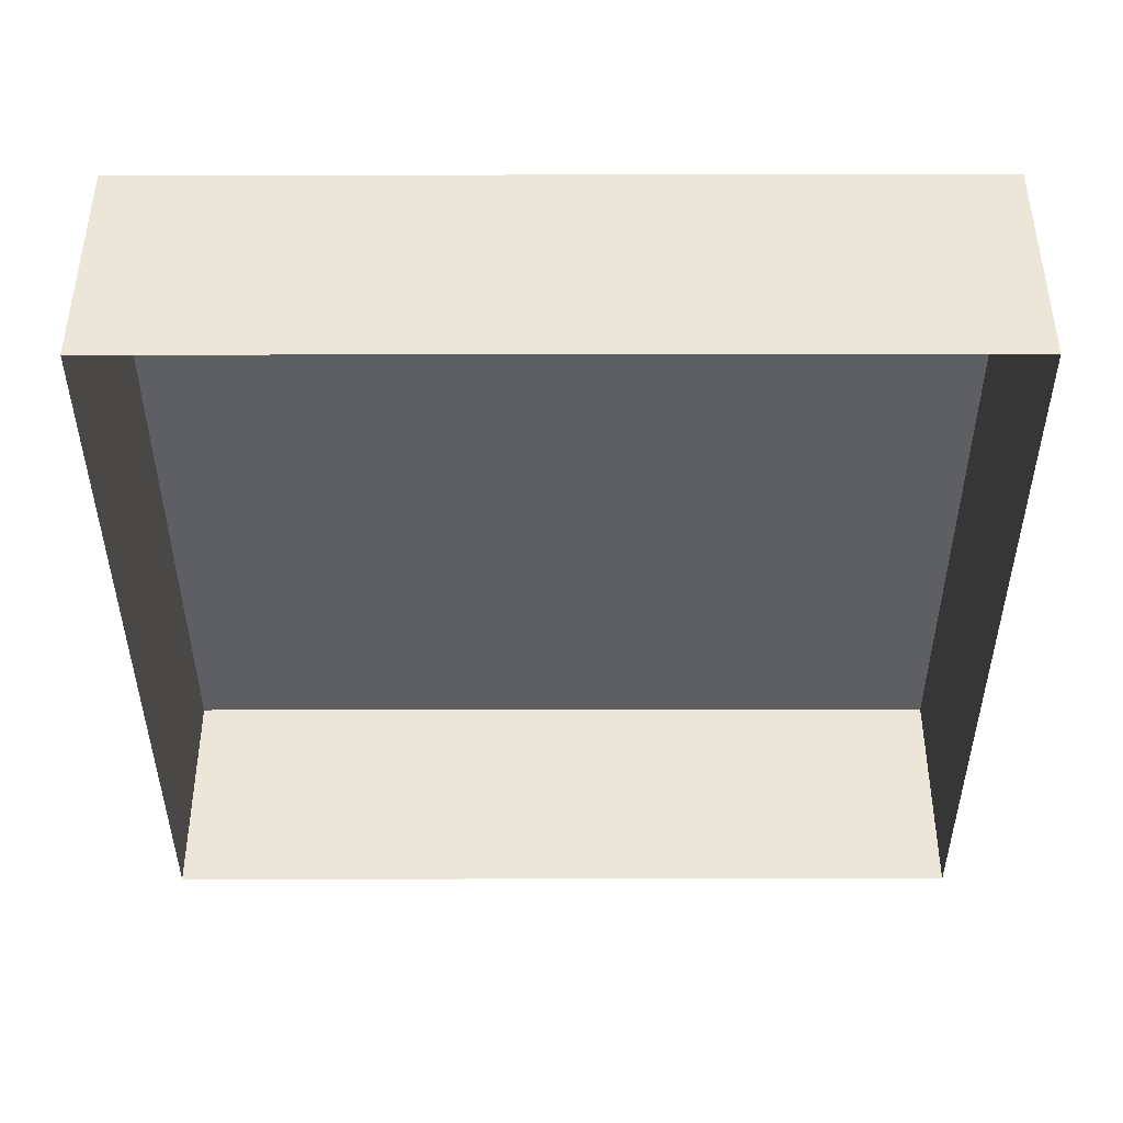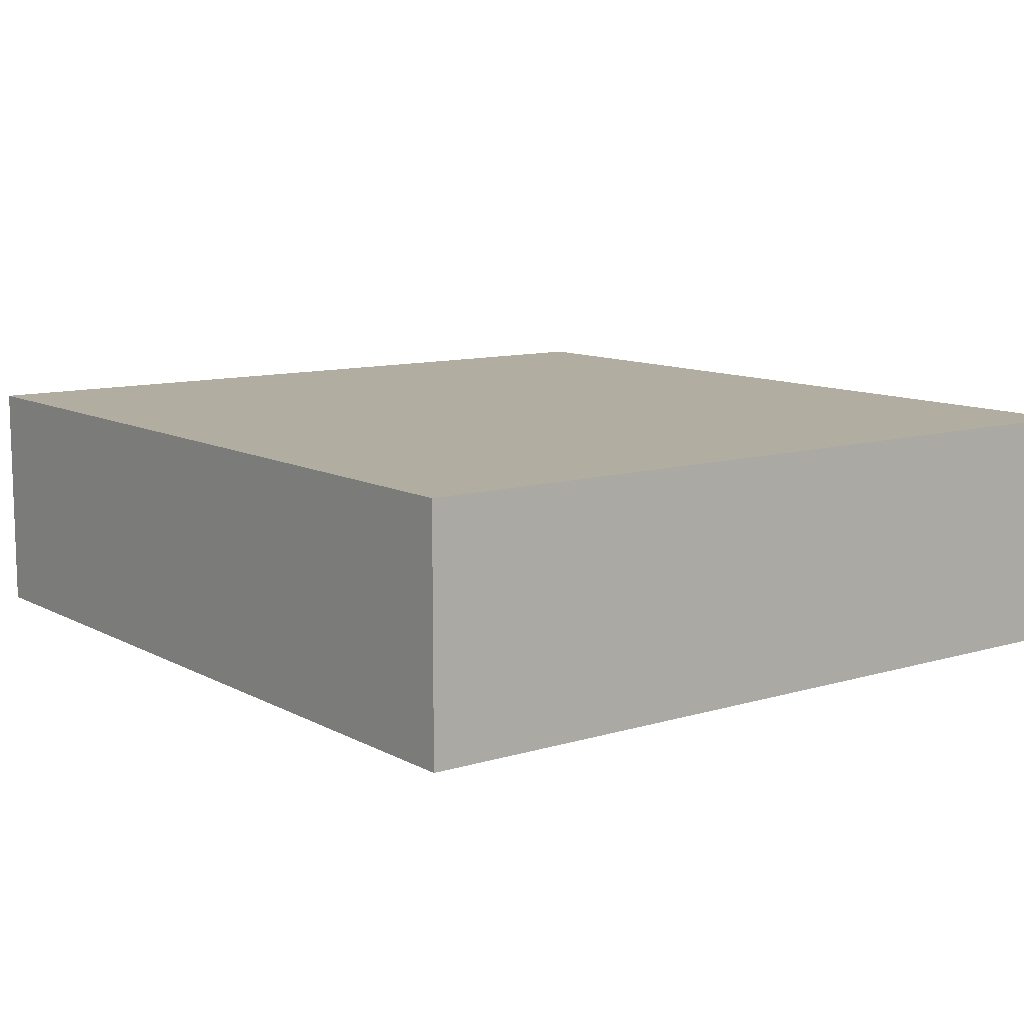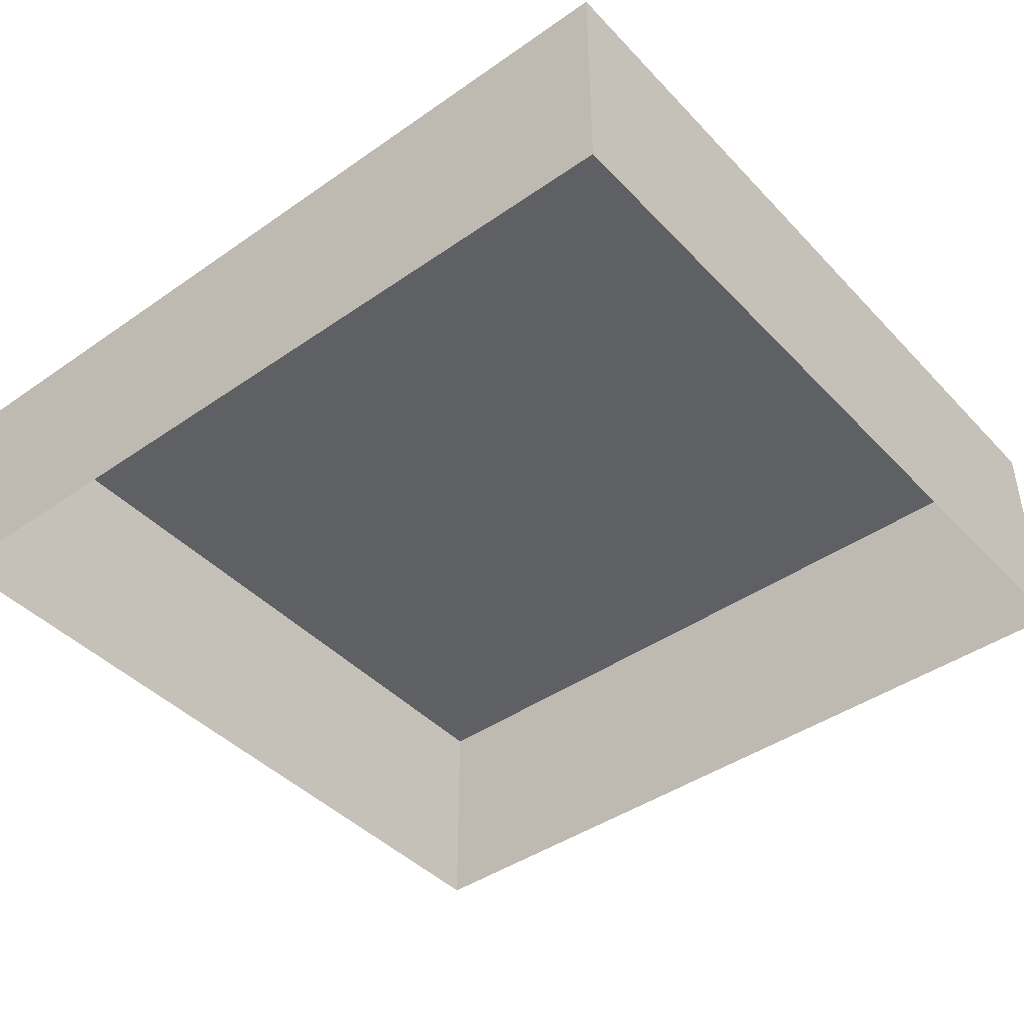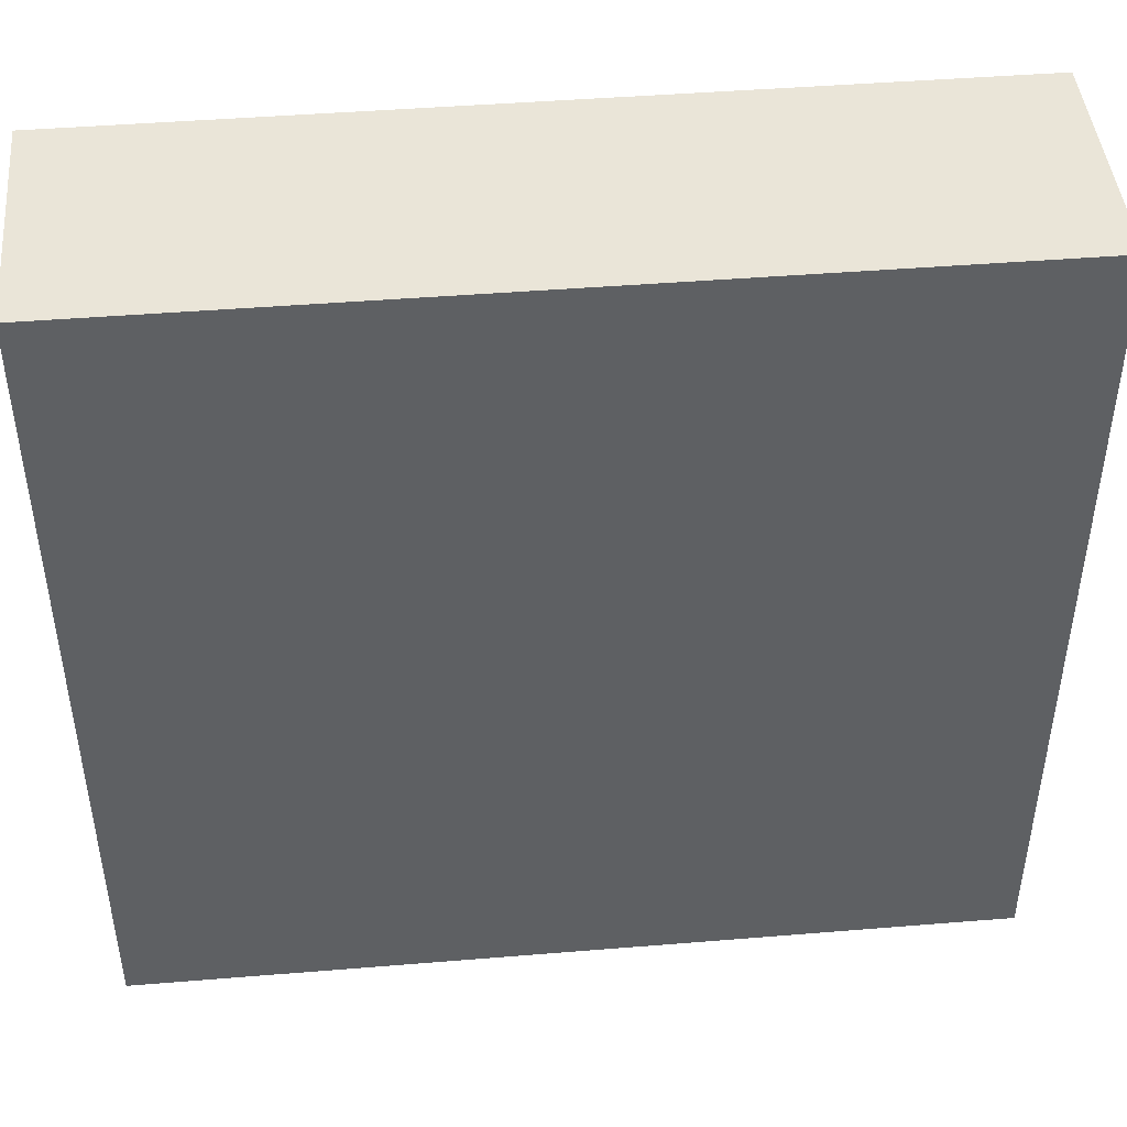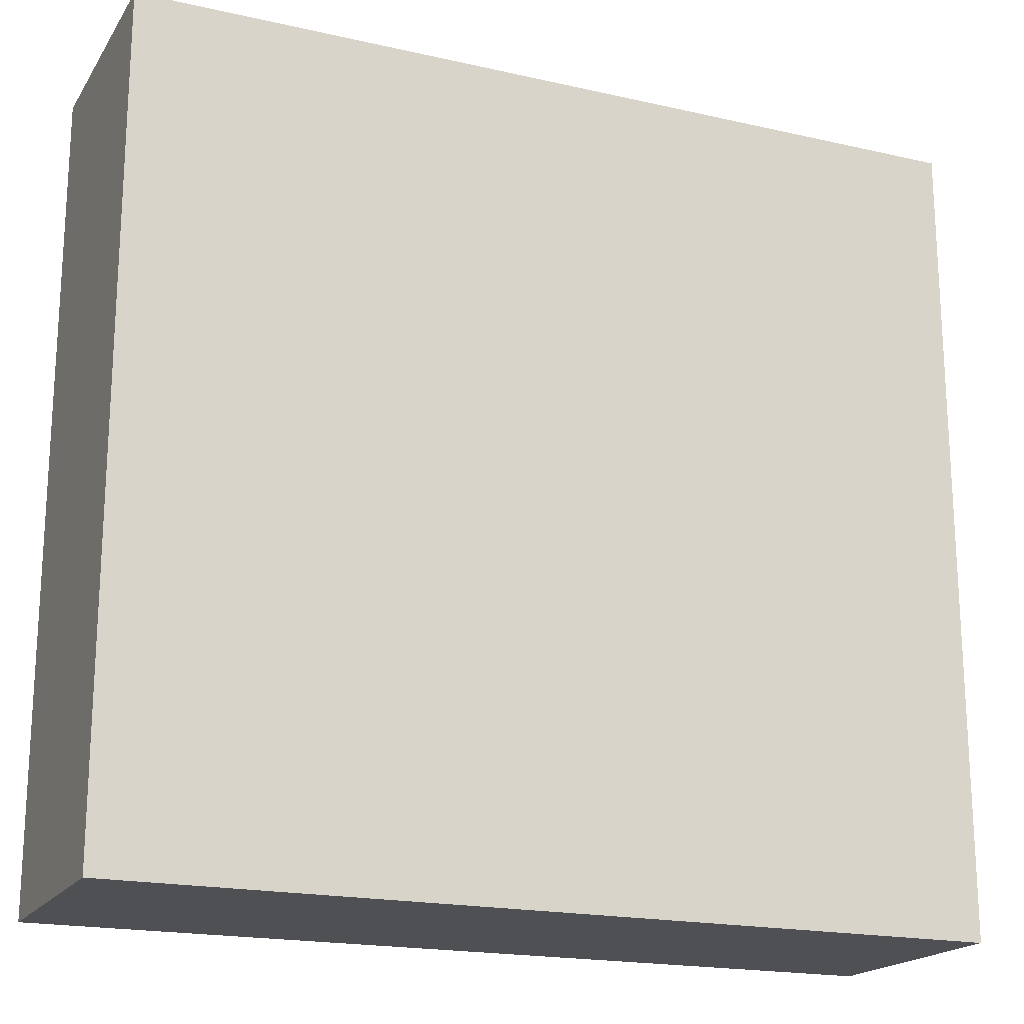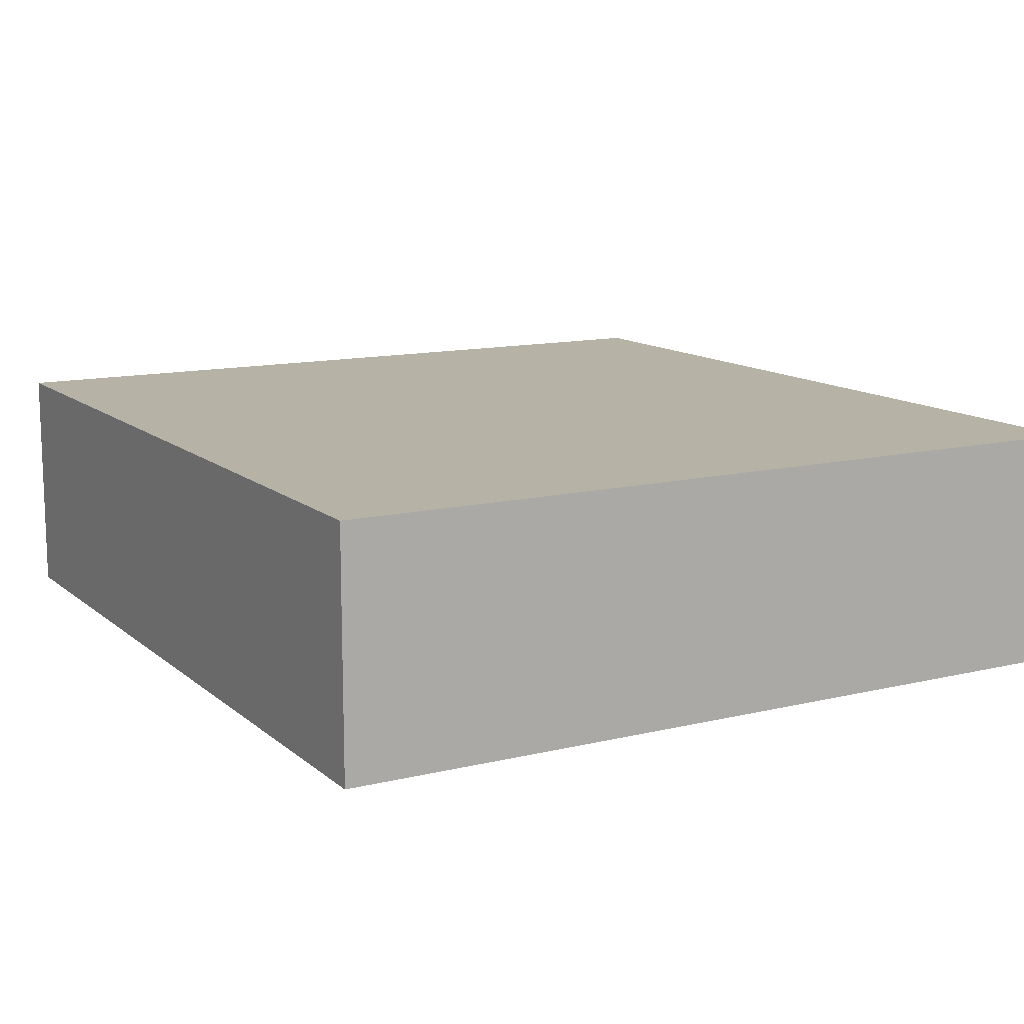
<metadata>
{"format":"obj","ext":"obj","renderer":"f3d","projection":"perspective","resolution":1024,"background":"white","views":[{"elev":-41.0,"azim":-179.9,"up":"+Y"},{"elev":10.4,"azim":52.9,"up":"+Y"},{"elev":-43.2,"azim":39.5,"up":"+Y"},{"elev":45.0,"azim":174.6,"up":"+Z"},{"elev":-19.0,"azim":156.7,"up":"+Z"},{"elev":12.5,"azim":60.6,"up":"+Y"}]}
</metadata>
<code>
o mesh70/mesh70-geometry#mesh70-geometry
v -0.7234 0.02576 -0.149
v -0.7234 0.006141 -0.08206
v -0.7234 0.02576 -0.08206
v -0.7234 0.006141 -0.149
v -0.6531 0.02576 -0.08206
v -0.6531 0.006141 -0.149
v -0.6531 0.006141 -0.08206
v -0.6531 0.02576 -0.149
f 1 2 3
f 2 1 4
f 3 2 1
f 4 1 2
f 2 5 3
f 3 5 2
f 5 1 3
f 3 1 5
f 1 6 4
f 4 6 1
f 5 2 7
f 7 2 5
f 1 5 8
f 8 5 1
f 6 1 8
f 8 1 6
f 6 5 7
f 7 5 6
f 5 6 8
f 8 6 5

</code>
